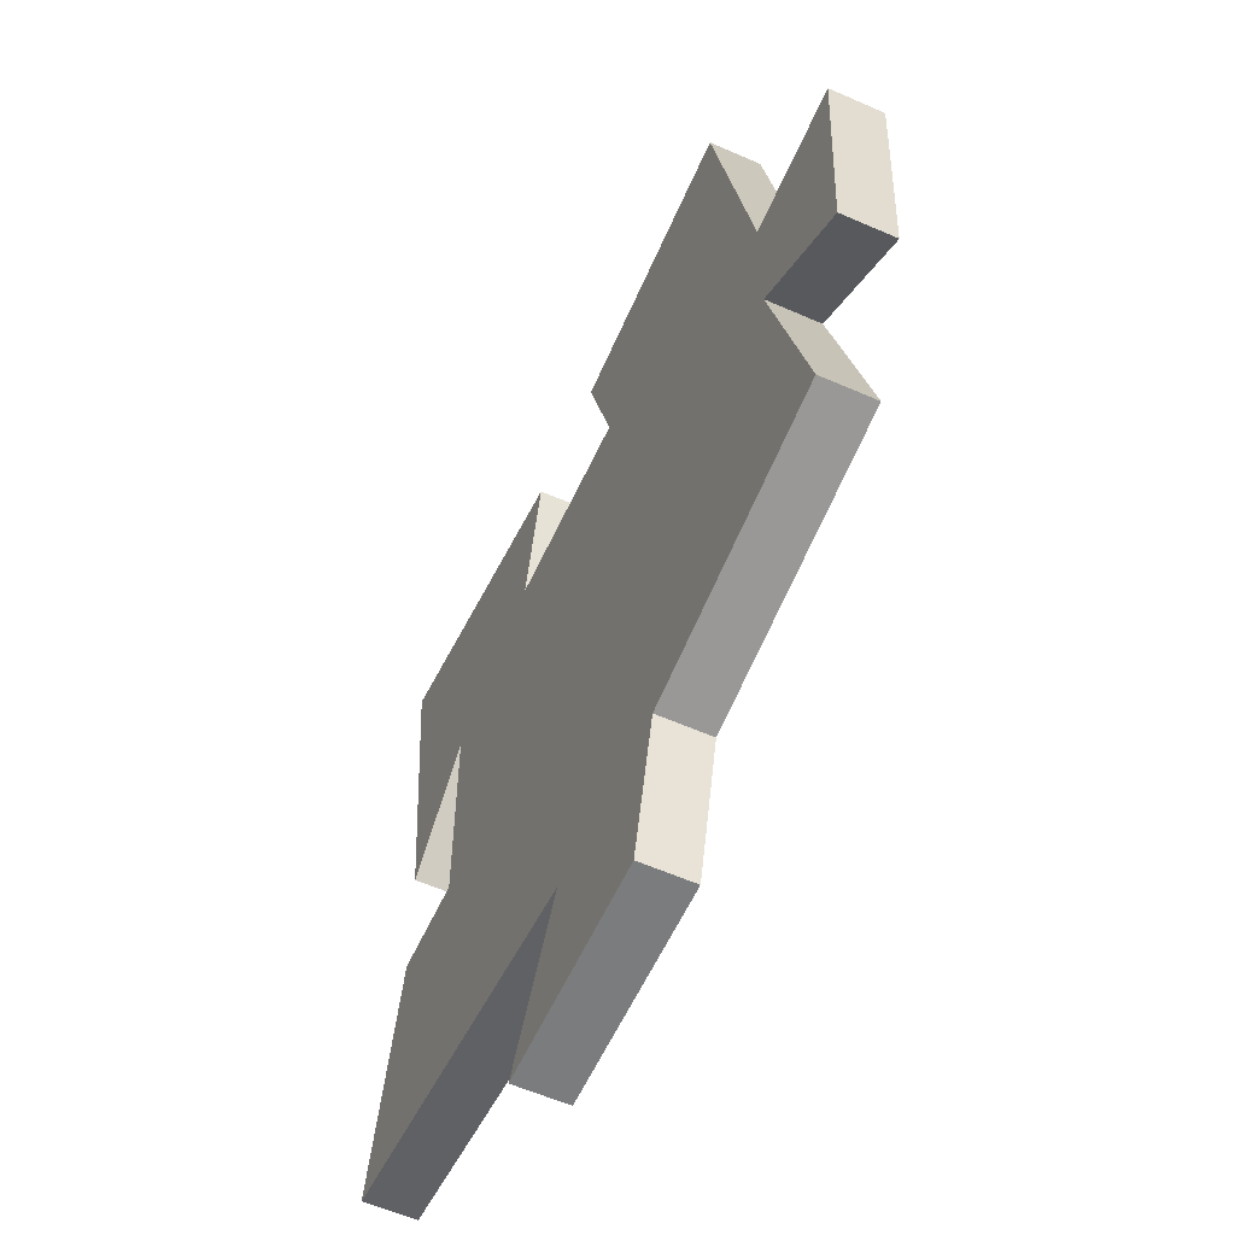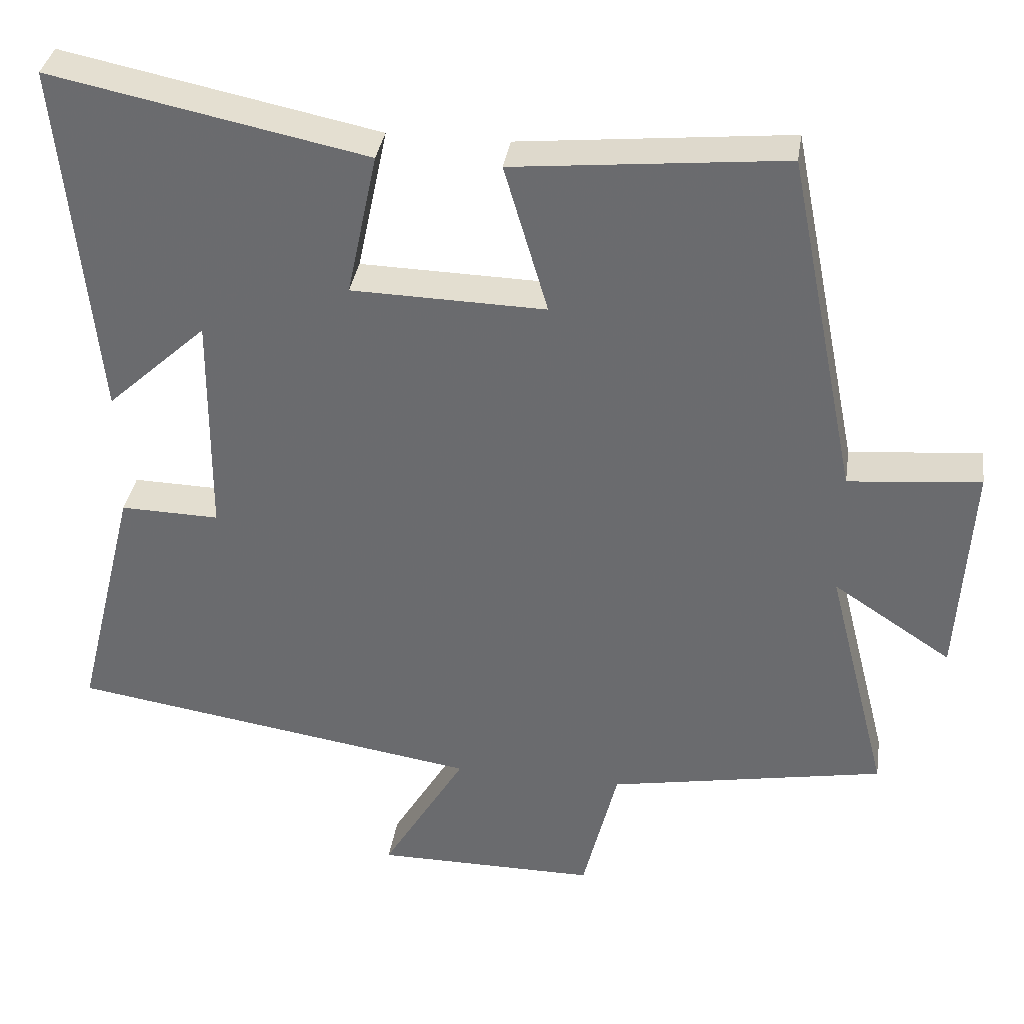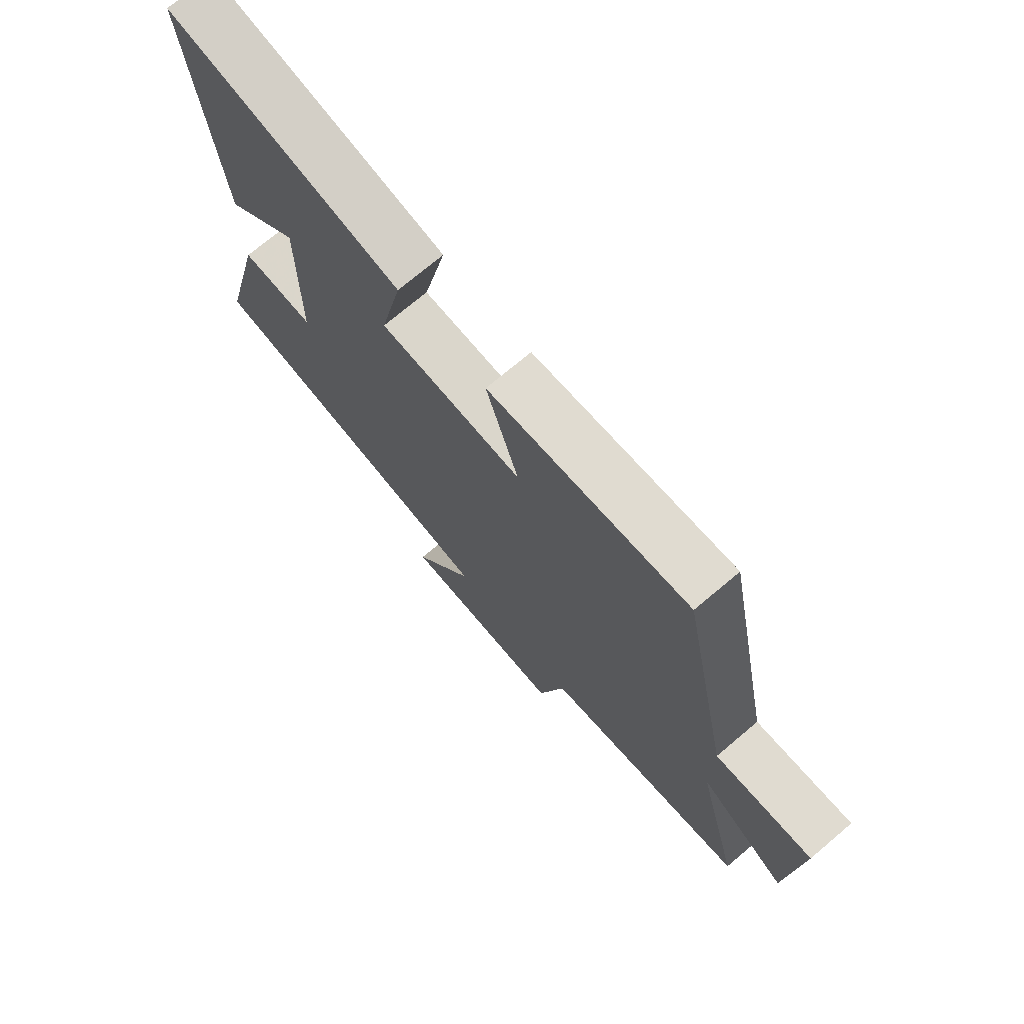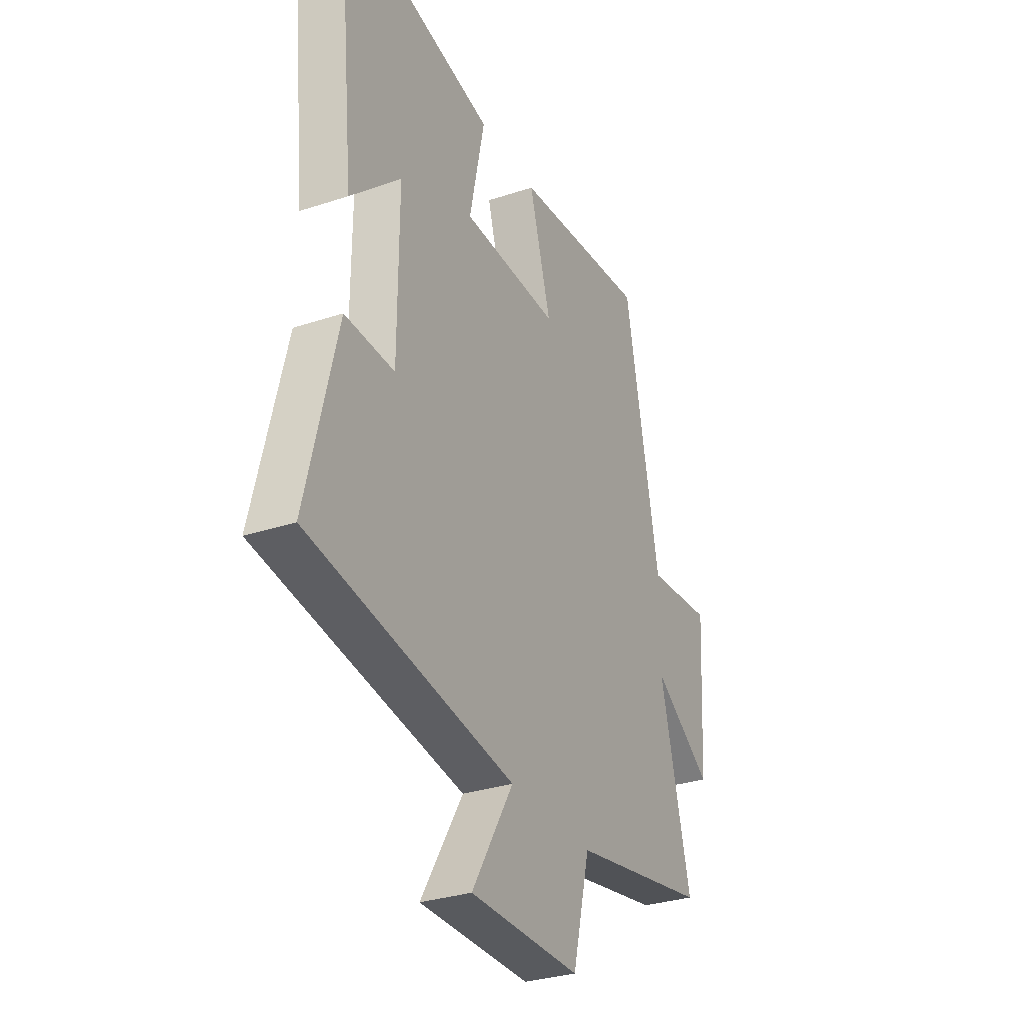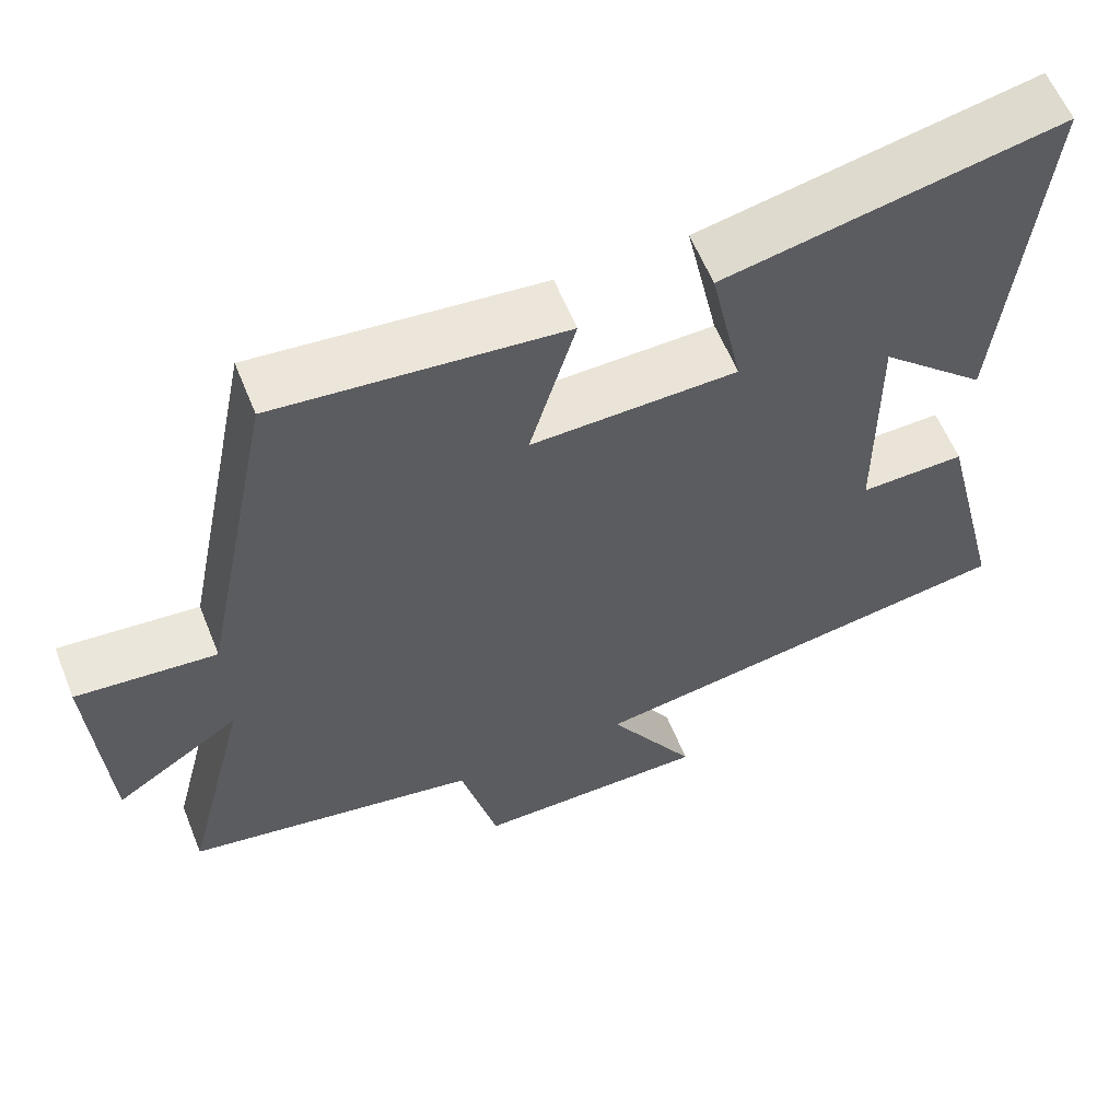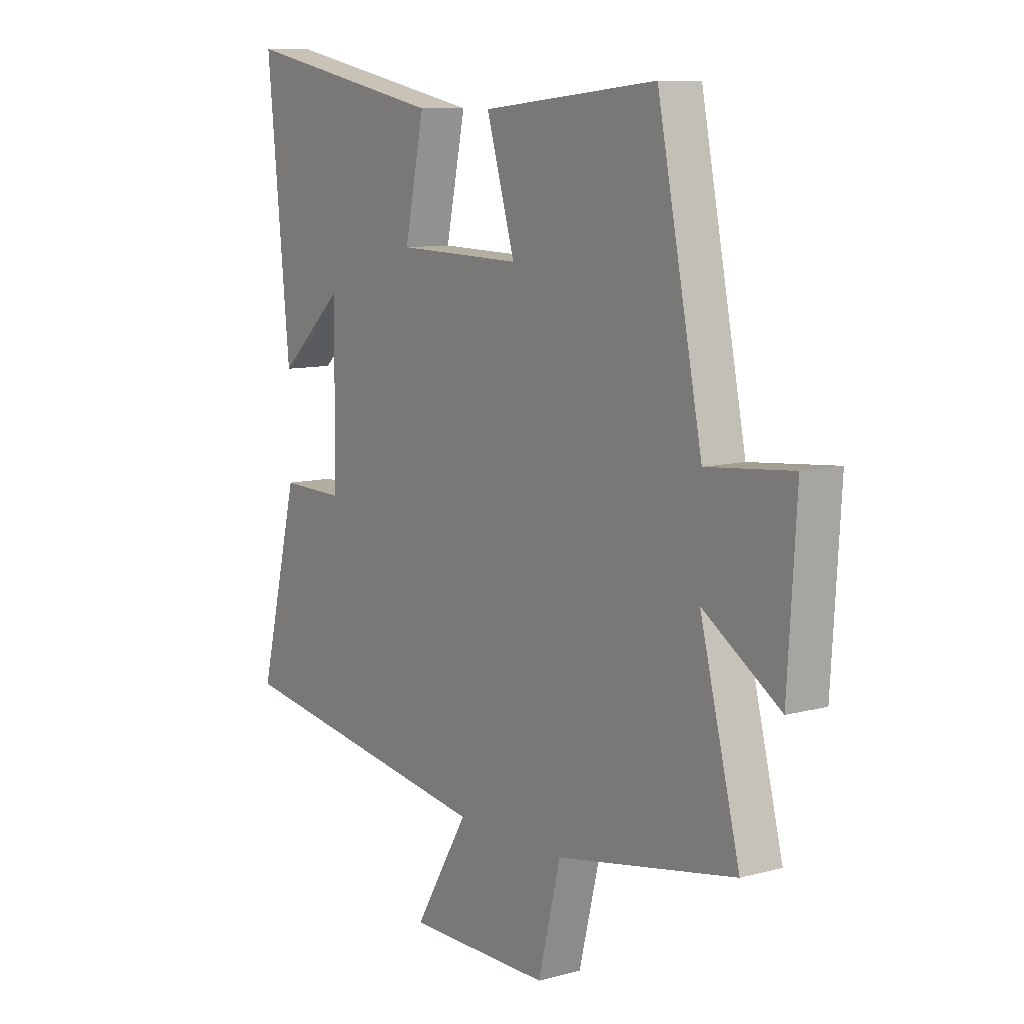
<metadata>
{"format":"obj","ext":"obj","renderer":"f3d","projection":"perspective","resolution":1024,"background":"white","views":[{"elev":-58.7,"azim":65.6,"up":"+Z"},{"elev":35.3,"azim":8.6,"up":"+Z"},{"elev":72.9,"azim":49.8,"up":"+Z"},{"elev":-30.9,"azim":-64.6,"up":"+Z"},{"elev":59.7,"azim":158.1,"up":"+Z"},{"elev":9.6,"azim":54.8,"up":"+Z"}]}
</metadata>
<code>
v -0.548 0.07 0.587
v -0.121 0.07 0.5
v -0.162 0.07 0.305
v 0.1 0.07 0.299
v 0.041 0.07 0.5
v 0.406 0.07 0.537
v 0.5 0.07 0.071
v 0.678 0.07 0.088
v 0.66 0.07 -0.208
v 0.5 0.07 -0.103
v 0.583 0.07 -0.43
v 0.209 0.07 -0.5
v 0.162 0.07 -0.689
v -0.138 0.07 -0.689
v -0.025 0.07 -0.5
v -0.583 0.07 -0.414
v -0.5 0.07 -0.077
v -0.366 0.07 -0.08
v -0.364 0.07 0.226
v -0.5 0.07 0.101
v -0.548 0 0.587
v -0.121 0 0.5
v -0.162 0 0.305
v 0.1 0 0.299
v 0.041 0 0.5
v 0.406 0 0.537
v 0.5 0 0.071
v 0.678 0 0.088
v 0.66 0 -0.208
v 0.5 0 -0.103
v 0.583 0 -0.43
v 0.209 0 -0.5
v 0.162 0 -0.689
v -0.138 0 -0.689
v -0.025 0 -0.5
v -0.583 0 -0.414
v -0.5 0 -0.077
v -0.366 0 -0.08
v -0.364 0 0.226
v -0.5 0 0.101
f 19 20 1 2
f 18 19 2 3
f 15 16 17 18
f 15 18 3 4
f 12 13 14 15
f 10 11 12 15
f 10 15 4
f 7 8 9 10
f 6 7 10
f 4 5 6 10
f 22 21 40 39
f 23 22 39 38
f 38 37 36 35
f 24 23 38 35
f 35 34 33 32
f 35 32 31 30
f 24 35 30
f 30 29 28 27
f 30 27 26
f 30 26 25 24
f 1 21 22 2
f 2 22 23 3
f 3 23 24 4
f 4 24 25 5
f 5 25 26 6
f 6 26 27 7
f 7 27 28 8
f 8 28 29 9
f 9 29 30 10
f 10 30 31 11
f 11 31 32 12
f 12 32 33 13
f 13 33 34 14
f 14 34 35 15
f 15 35 36 16
f 16 36 37 17
f 17 37 38 18
f 18 38 39 19
f 19 39 40 20
f 20 40 21 1

</code>
